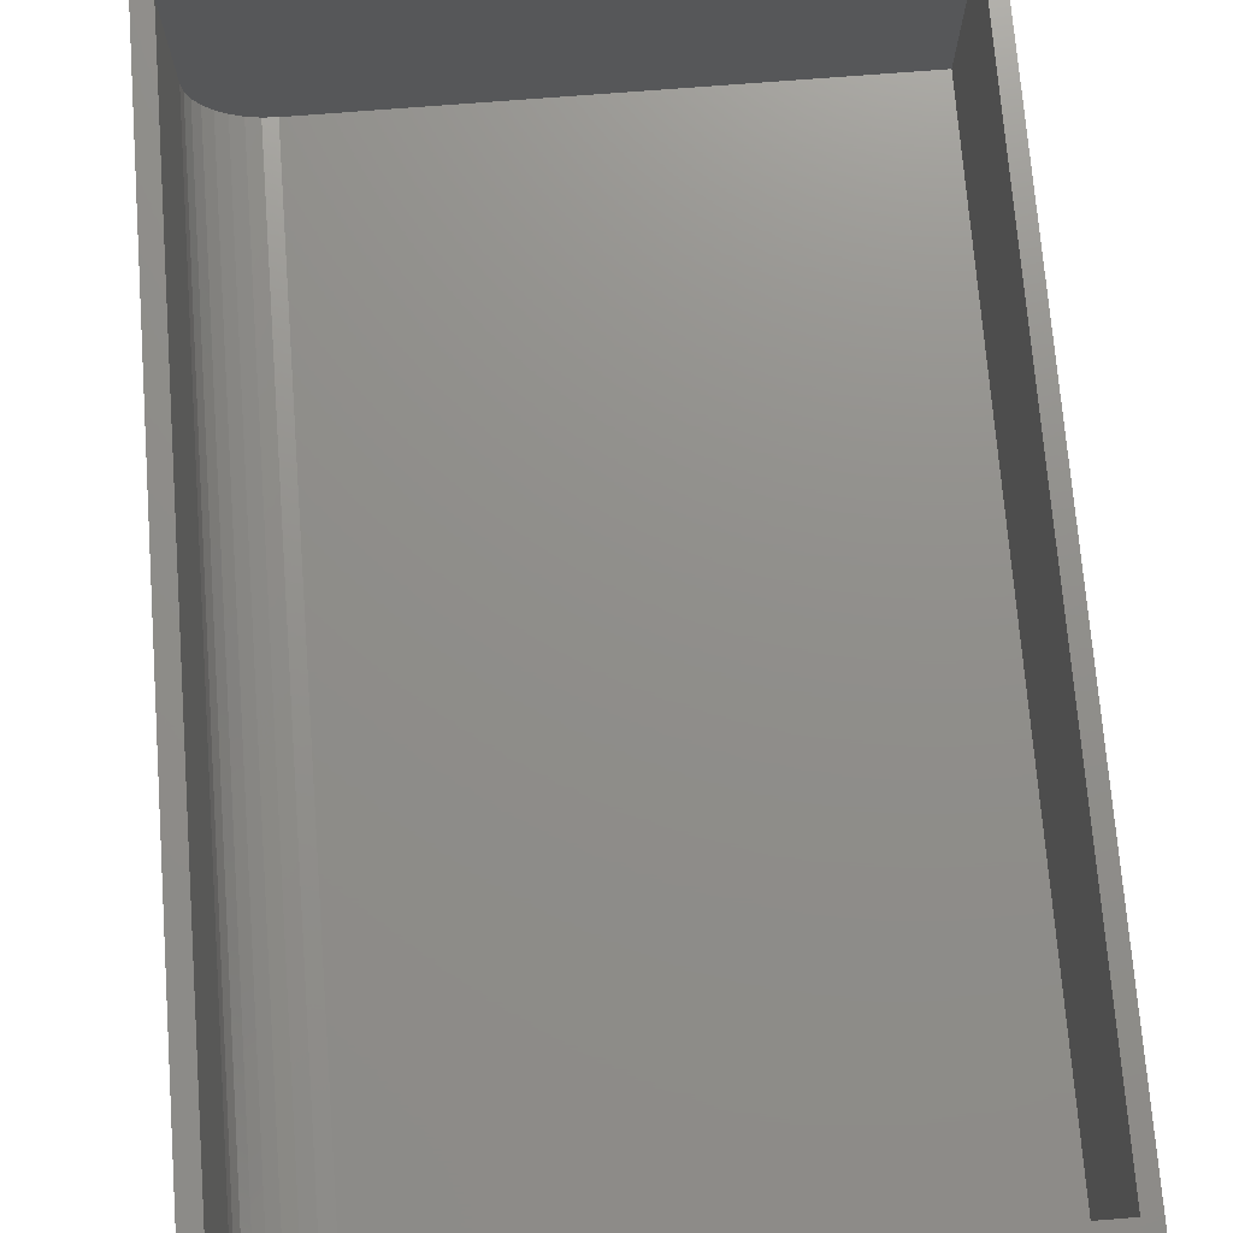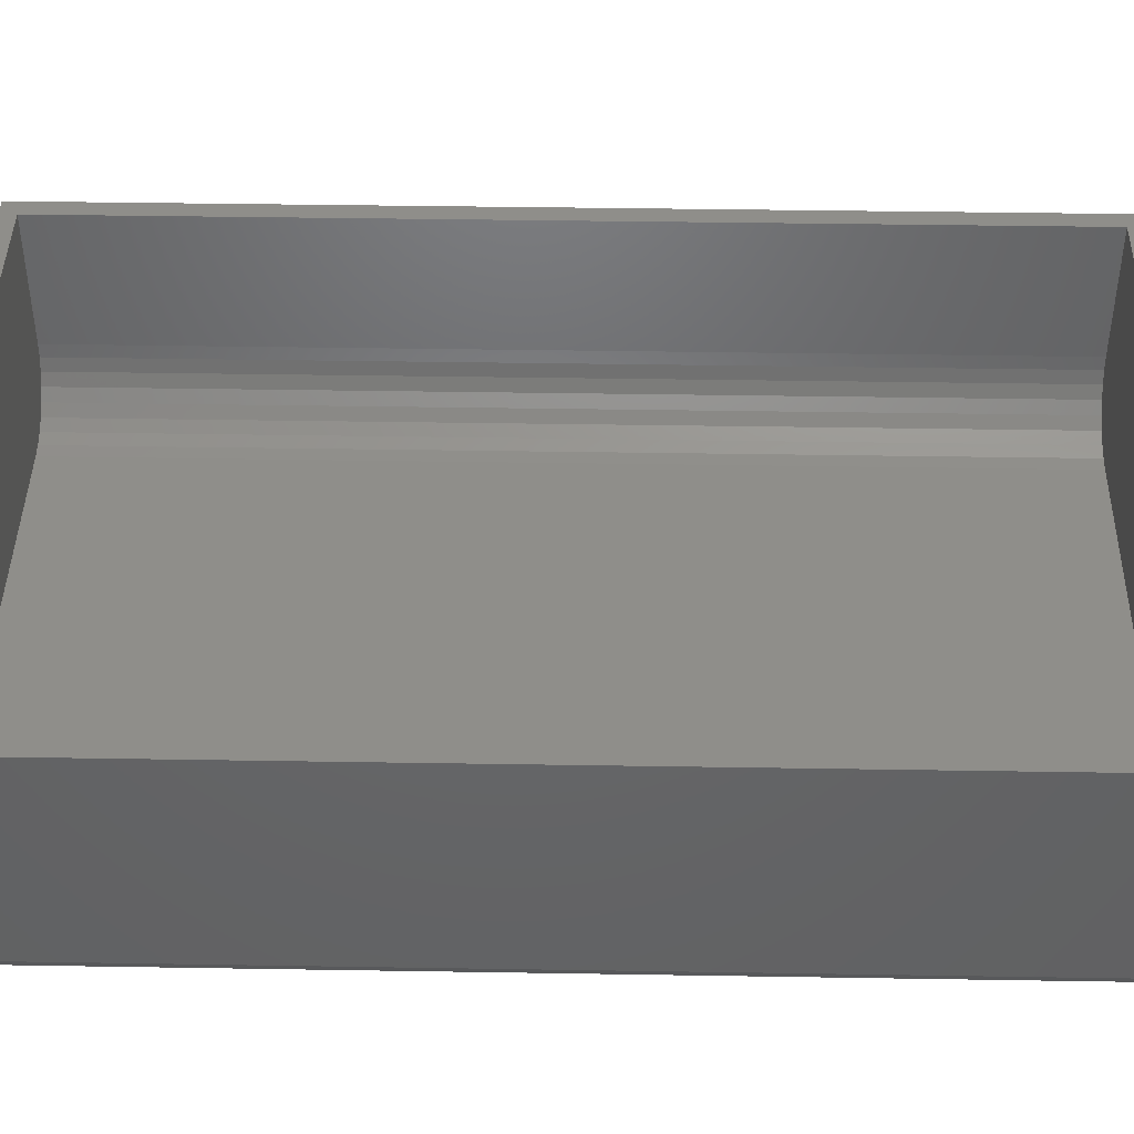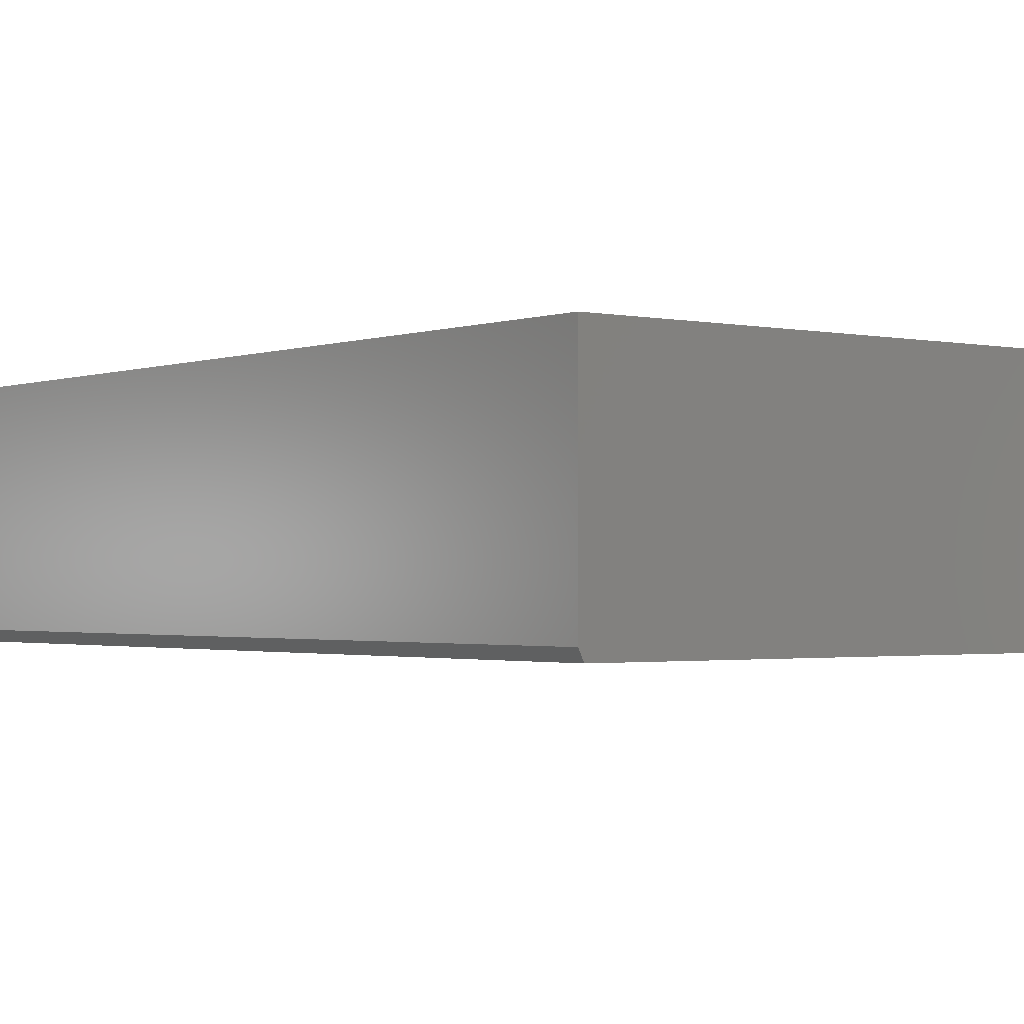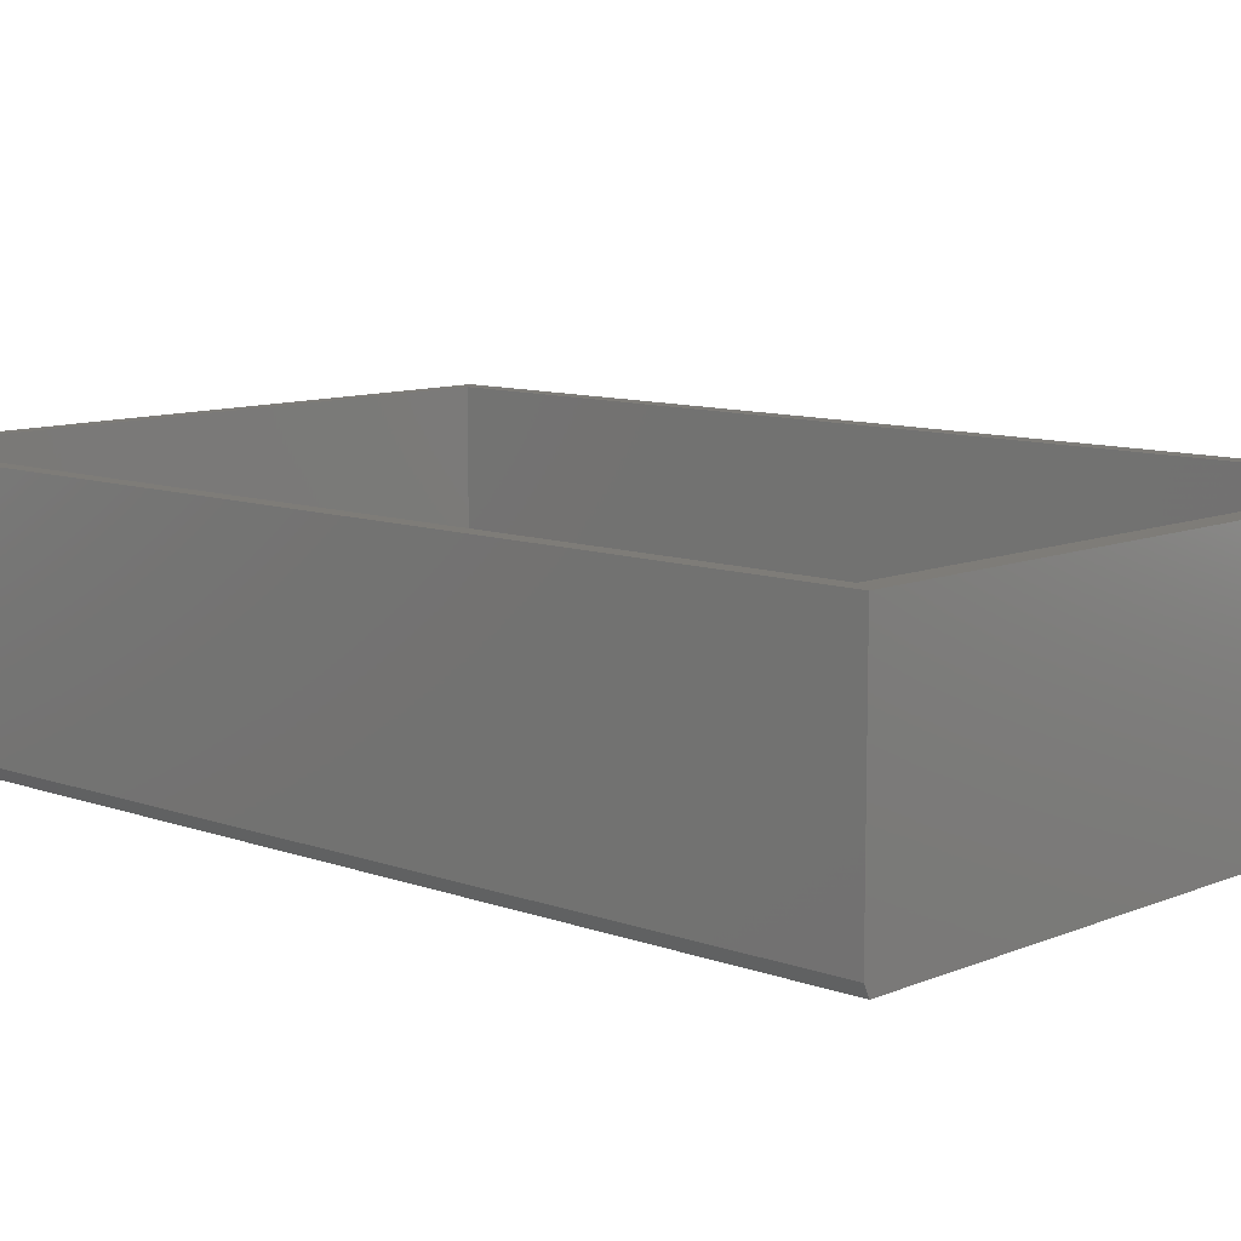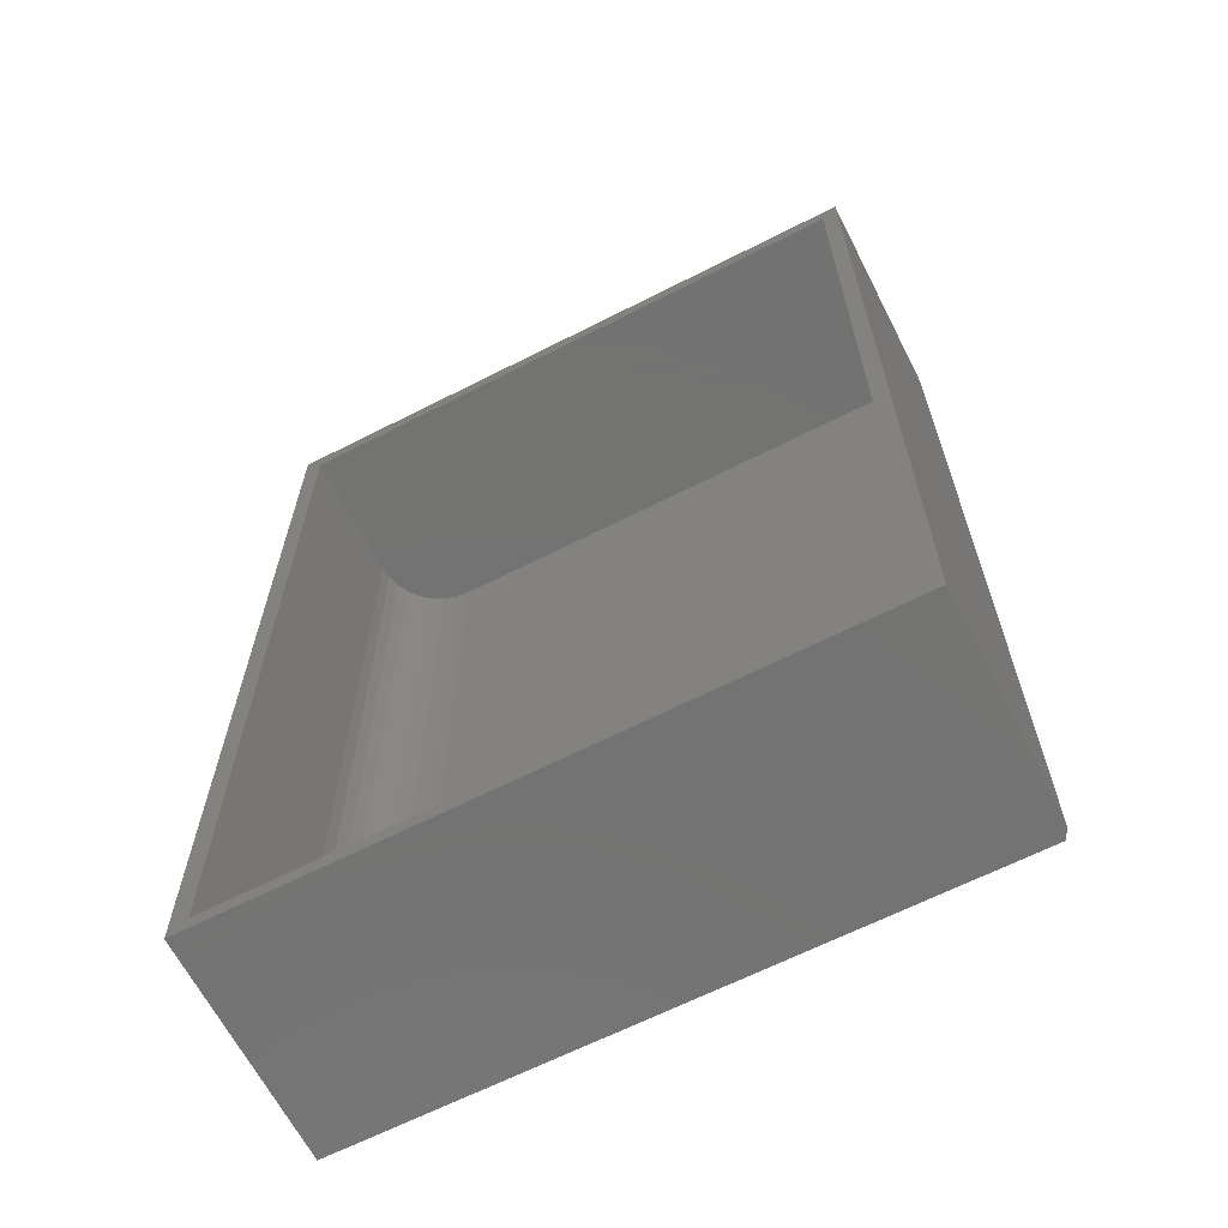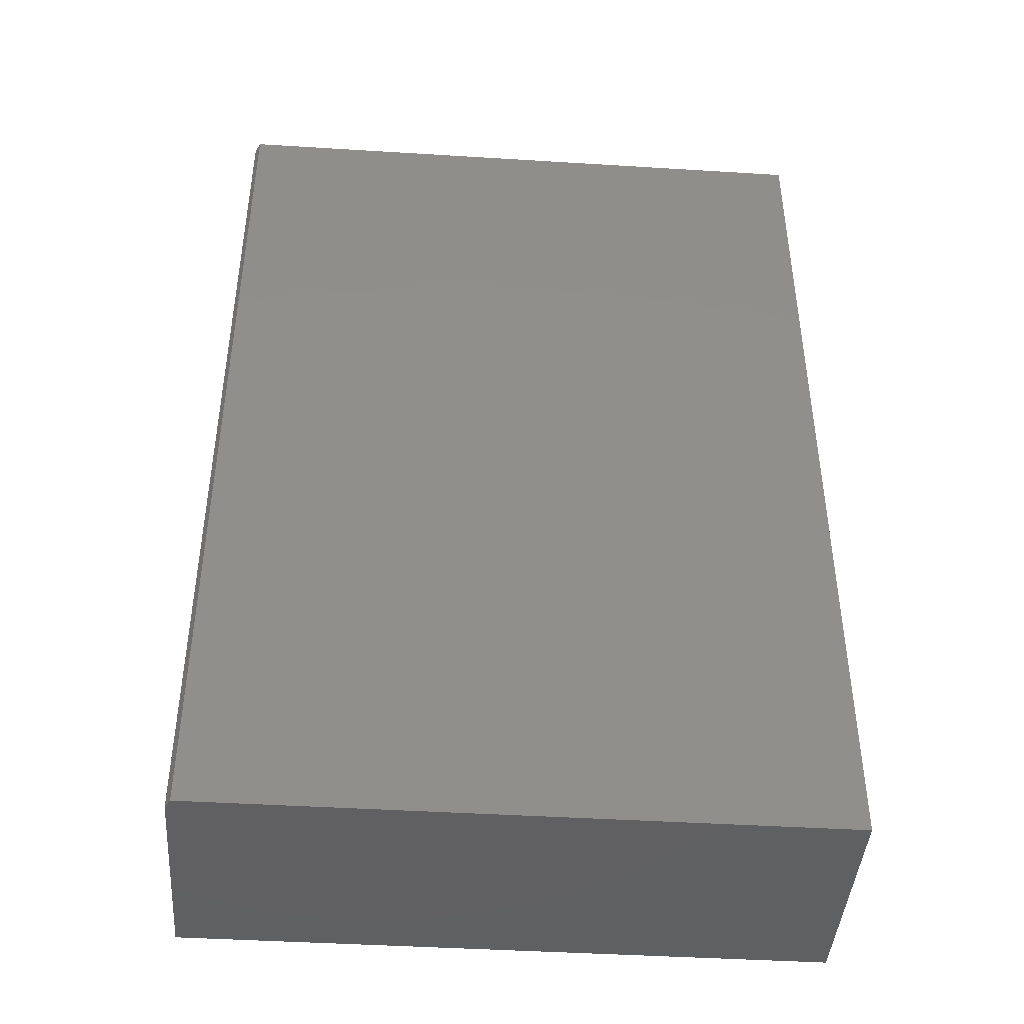
<metadata>
{"format":"stl","ext":"stl","renderer":"f3d","projection":"perspective","resolution":1024,"background":"white","views":[{"elev":73.2,"azim":175.5,"up":"+Y"},{"elev":43.0,"azim":-88.9,"up":"+Y"},{"elev":-1.6,"azim":-37.8,"up":"+Y"},{"elev":9.9,"azim":-46.9,"up":"+Y"},{"elev":-65.0,"azim":-152.9,"up":"+Z"},{"elev":-43.2,"azim":-4.2,"up":"+Z"}]}
</metadata>
<code>
# stl→obj: 36 verts, 68 faces
v -0.4531 -0.3047 -0.6406
v -0.4531 -0.3047 0.7188
v 0.3325 -0.3047 -0.6406
v 0.3325 -0.3047 0.7188
v -0.4531 1.509e-16 0.7188
v 0.434 2.002e-16 0.7188
v 0.434 -0.2031 0.7188
v 0.4321 -0.2229 0.7188
v 0.4263 -0.242 0.7188
v 0.4169 -0.2596 0.7188
v 0.4043 -0.2749 0.7188
v 0.3889 -0.2876 0.7188
v 0.3713 -0.297 0.7188
v 0.3523 -0.3027 0.7188
v 0.434 -0.2031 -0.6406
v 0.434 4.925e-17 -0.6406
v -0.4531 -7.102e-33 -0.6406
v 0.3523 -0.3027 -0.6406
v 0.3713 -0.297 -0.6406
v 0.3889 -0.2876 -0.6406
v 0.4043 -0.2749 -0.6406
v 0.4169 -0.2596 -0.6406
v 0.4263 -0.242 -0.6406
v 0.4321 -0.2229 -0.6406
v 0.4612 5.206e-17 -0.6641
v 0.4612 7.023e-17 -0.5003
v 0.4612 2.09e-16 0.75
v -0.4766 1.57e-16 0.75
v -0.4766 0 -0.6641
v 0.4612 -0.3359 0.75
v -0.4688 -0.3359 0.75
v 0.4612 -0.3359 -0.5003
v -0.4688 -0.3359 -0.6641
v 0.4612 -0.3359 -0.6641
v -0.4766 -0.3203 0.75
v -0.4766 -0.3203 -0.6641
f 1 2 3
f 3 2 4
f 4 2 5
f 4 5 6
f 4 6 7
f 4 7 8
f 4 8 9
f 4 9 10
f 4 10 11
f 4 11 12
f 4 12 13
f 4 13 14
f 15 7 16
f 16 7 6
f 16 17 1
f 16 1 3
f 16 3 18
f 16 18 19
f 16 19 20
f 16 20 21
f 16 21 22
f 16 22 23
f 16 23 24
f 16 24 15
f 21 10 22
f 22 10 9
f 22 9 23
f 23 9 8
f 23 8 24
f 24 8 7
f 24 7 15
f 10 21 11
f 11 21 20
f 11 20 12
f 12 20 19
f 12 19 13
f 13 19 18
f 13 18 14
f 14 18 3
f 14 3 4
f 25 16 26
f 26 16 6
f 26 6 27
f 27 6 5
f 27 5 28
f 28 5 17
f 28 17 29
f 29 17 16
f 29 16 25
f 2 1 5
f 5 1 17
f 30 31 32
f 32 31 33
f 32 33 34
f 35 28 36
f 36 28 29
f 30 27 31
f 31 27 28
f 31 28 35
f 25 34 29
f 29 34 33
f 29 33 36
f 33 31 36
f 36 31 35
f 32 26 30
f 30 26 27
f 34 25 32
f 32 25 26

</code>
